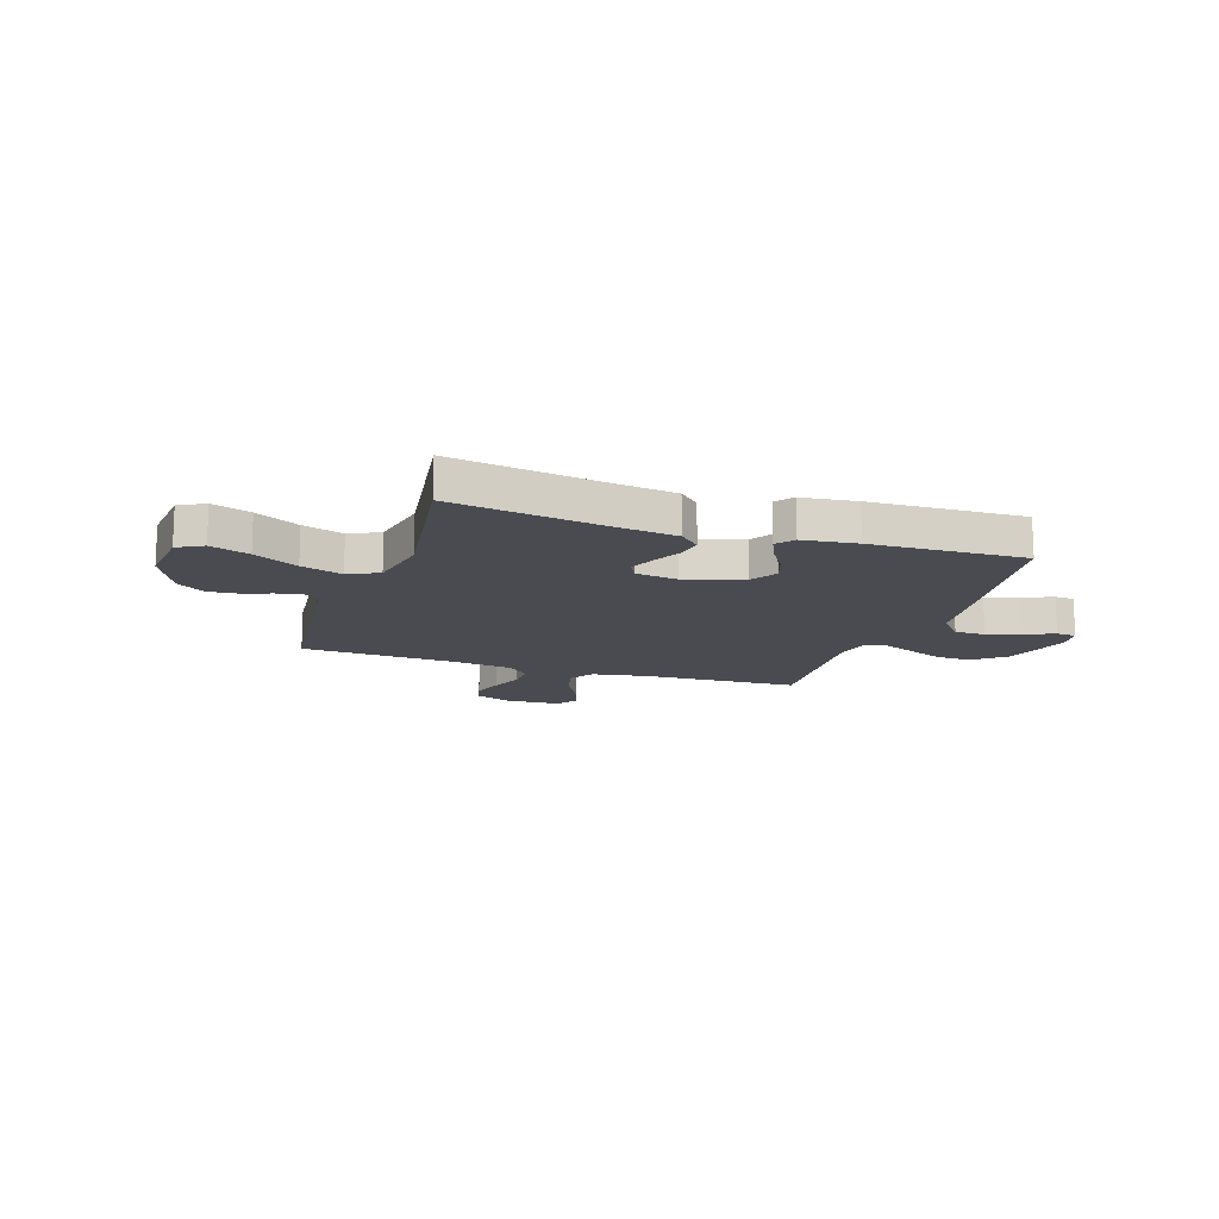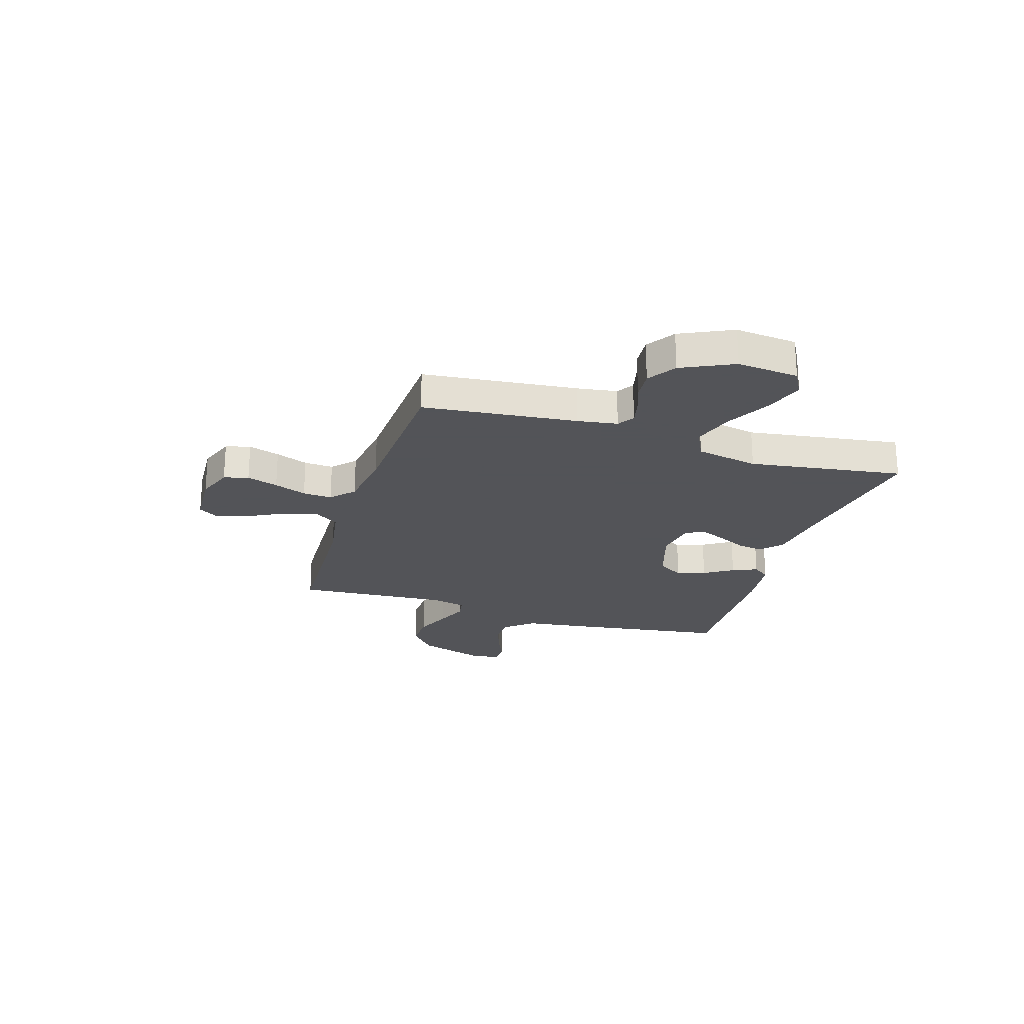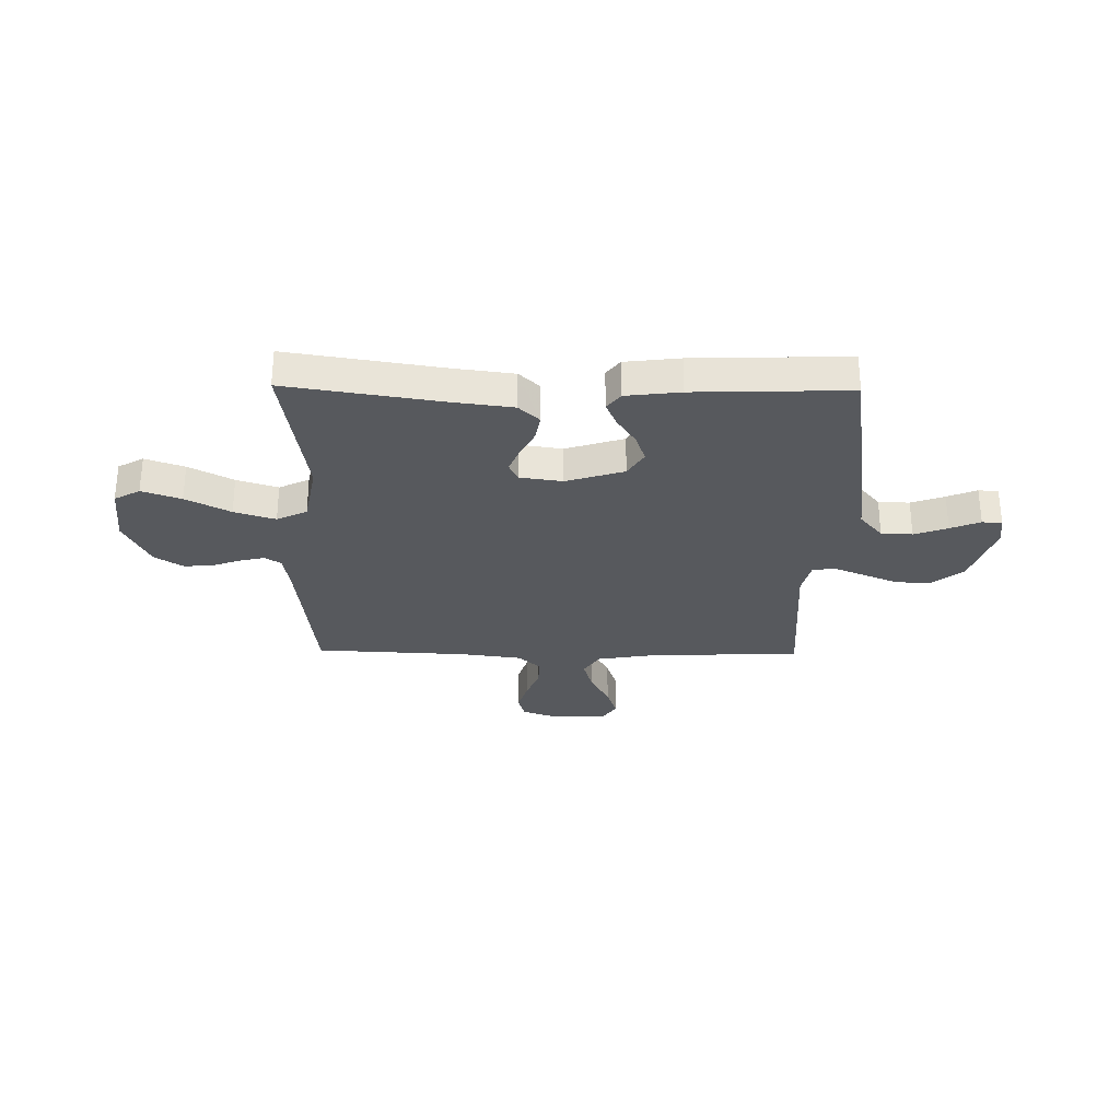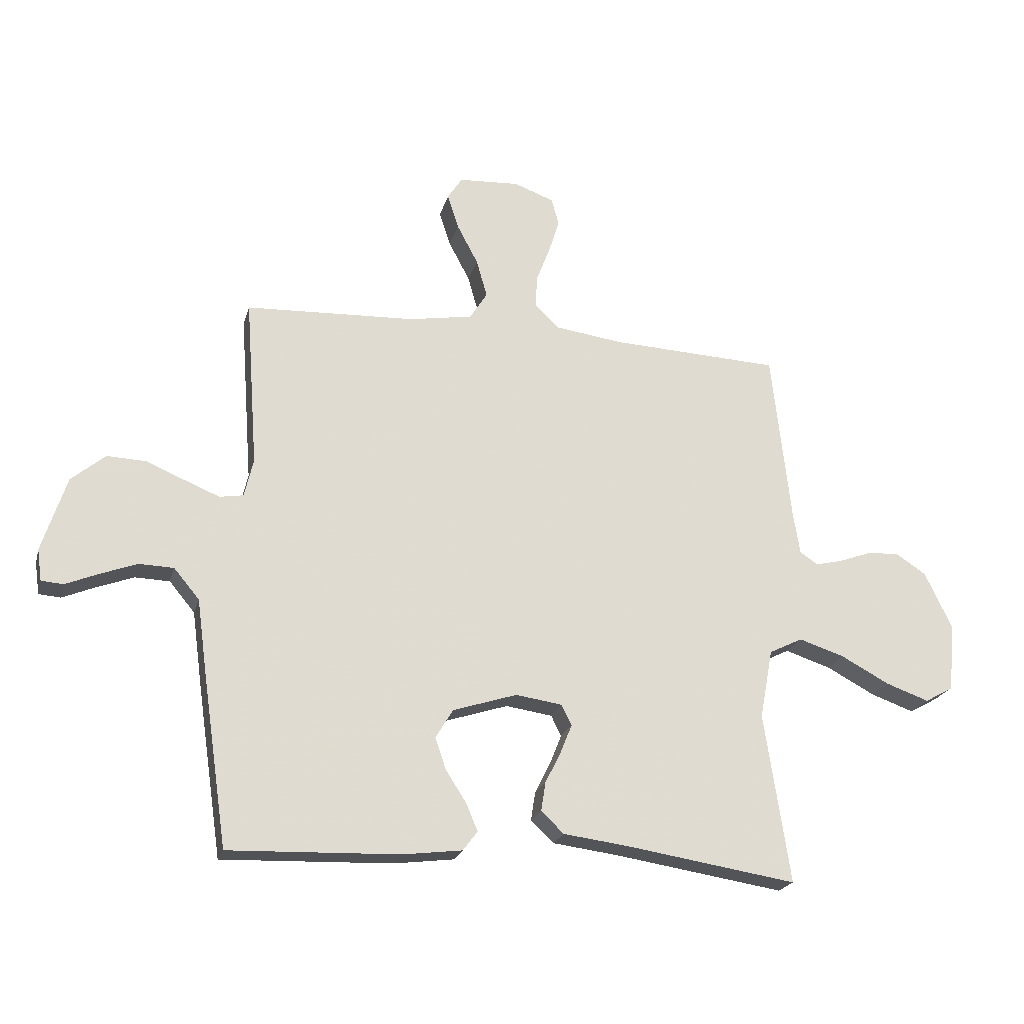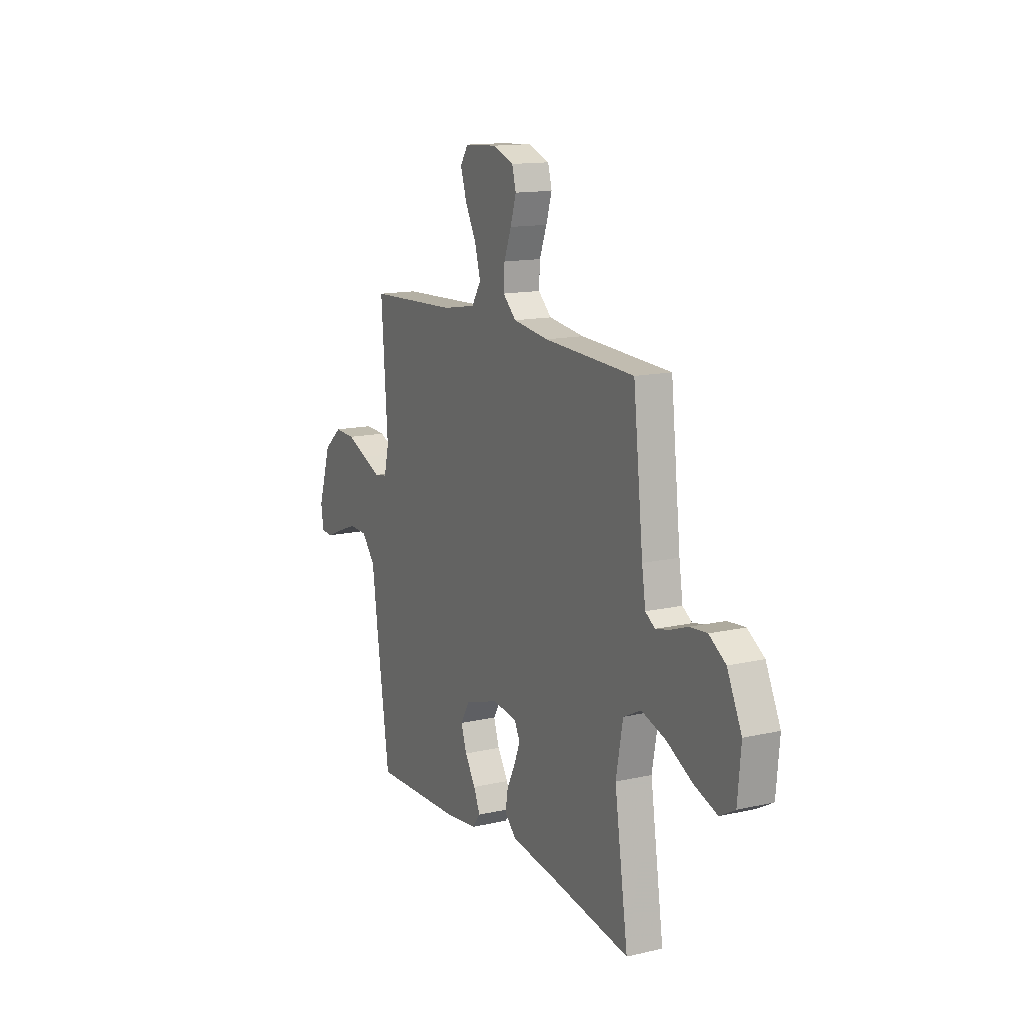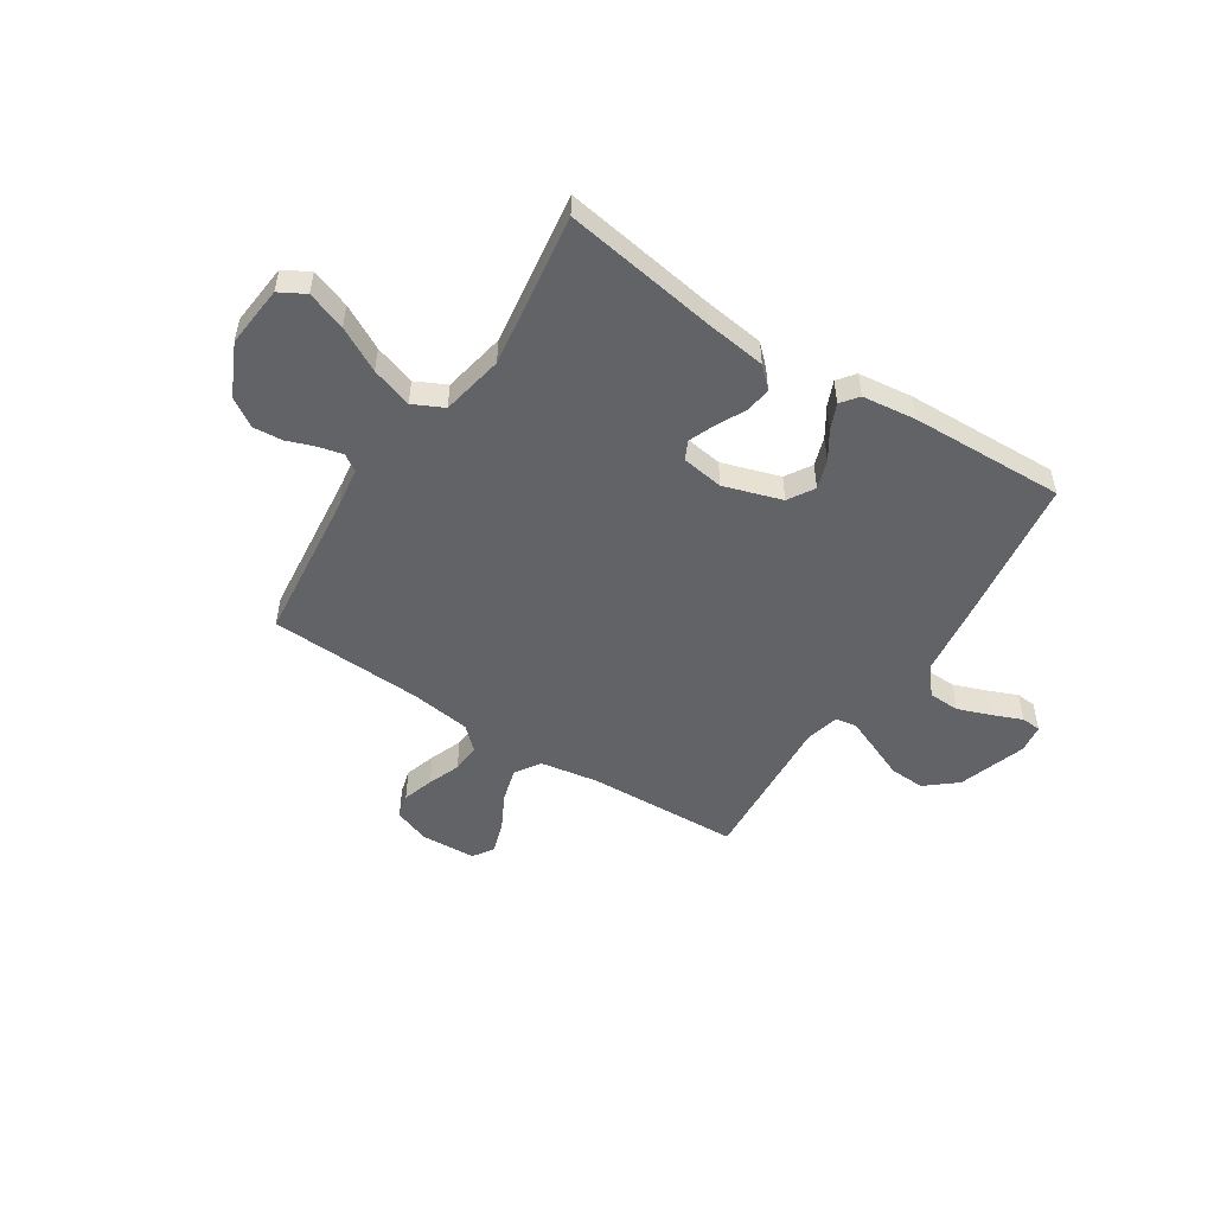
<metadata>
{"format":"obj","ext":"obj","renderer":"f3d","projection":"perspective","resolution":1024,"background":"white","views":[{"elev":-14.4,"azim":161.4,"up":"+Y"},{"elev":-23.4,"azim":72.5,"up":"+Y"},{"elev":-29.1,"azim":179.1,"up":"+Y"},{"elev":-21.6,"azim":-14.2,"up":"+Z"},{"elev":13.9,"azim":63.1,"up":"+Z"},{"elev":-50.8,"azim":147.0,"up":"+Y"}]}
</metadata>
<code>
v 0.5 0.07 0.5
v 0.533 0.07 0.2
v 0.545 0.07 0.122
v 0.577 0.07 0.101
v 0.624 0.07 0.112
v 0.679 0.07 0.132
v 0.737 0.07 0.137
v 0.792 0.07 0.101
v 0.84 0.07 0
v 0.829 0.07 -0.12
v 0.779 0.07 -0.148
v 0.703 0.07 -0.121
v 0.617 0.07 -0.075
v 0.537 0.07 -0.049
v 0.478 0.07 -0.078
v 0.455 0.07 -0.2
v 0.5 0.07 -0.5
v 0.2 0.07 -0.453
v 0.084 0.07 -0.438
v 0.044 0.07 -0.4
v 0.052 0.07 -0.349
v 0.08 0.07 -0.293
v 0.1 0.07 -0.243
v 0.082 0.07 -0.207
v 0 0.07 -0.195
v -0.113 0.07 -0.231
v -0.144 0.07 -0.282
v -0.125 0.07 -0.338
v -0.089 0.07 -0.394
v -0.068 0.07 -0.443
v -0.094 0.07 -0.477
v -0.2 0.07 -0.49
v -0.5 0.07 -0.5
v -0.544 0.07 -0.2
v -0.562 0.07 -0.067
v -0.607 0.07 -0.013
v -0.668 0.07 -0.011
v -0.733 0.07 -0.035
v -0.791 0.07 -0.059
v -0.83 0.07 -0.056
v -0.838 0.07 0
v -0.795 0.07 0.133
v -0.735 0.07 0.183
v -0.666 0.07 0.18
v -0.597 0.07 0.151
v -0.536 0.07 0.126
v -0.494 0.07 0.133
v -0.478 0.07 0.2
v -0.5 0.07 0.5
v -0.2 0.07 0.513
v -0.088 0.07 0.532
v -0.057 0.07 0.581
v -0.076 0.07 0.648
v -0.113 0.07 0.718
v -0.133 0.07 0.78
v -0.107 0.07 0.82
v 0 0.07 0.826
v 0.071 0.07 0.8
v 0.084 0.07 0.752
v 0.065 0.07 0.691
v 0.041 0.07 0.628
v 0.038 0.07 0.571
v 0.082 0.07 0.53
v 0.2 0.07 0.514
v 0.5 0 0.5
v 0.533 0 0.2
v 0.545 0 0.122
v 0.577 0 0.101
v 0.624 0 0.112
v 0.679 0 0.132
v 0.737 0 0.137
v 0.792 0 0.101
v 0.84 0 0
v 0.829 0 -0.12
v 0.779 0 -0.148
v 0.703 0 -0.121
v 0.617 0 -0.075
v 0.537 0 -0.049
v 0.478 0 -0.078
v 0.455 0 -0.2
v 0.5 0 -0.5
v 0.2 0 -0.453
v 0.084 0 -0.438
v 0.044 0 -0.4
v 0.052 0 -0.349
v 0.08 0 -0.293
v 0.1 0 -0.243
v 0.082 0 -0.207
v 0 0 -0.195
v -0.113 0 -0.231
v -0.144 0 -0.282
v -0.125 0 -0.338
v -0.089 0 -0.394
v -0.068 0 -0.443
v -0.094 0 -0.477
v -0.2 0 -0.49
v -0.5 0 -0.5
v -0.544 0 -0.2
v -0.562 0 -0.067
v -0.607 0 -0.013
v -0.668 0 -0.011
v -0.733 0 -0.035
v -0.791 0 -0.059
v -0.83 0 -0.056
v -0.838 0 0
v -0.795 0 0.133
v -0.735 0 0.183
v -0.666 0 0.18
v -0.597 0 0.151
v -0.536 0 0.126
v -0.494 0 0.133
v -0.478 0 0.2
v -0.5 0 0.5
v -0.2 0 0.513
v -0.088 0 0.532
v -0.057 0 0.581
v -0.076 0 0.648
v -0.113 0 0.718
v -0.133 0 0.78
v -0.107 0 0.82
v 0 0 0.826
v 0.071 0 0.8
v 0.084 0 0.752
v 0.065 0 0.691
v 0.041 0 0.628
v 0.038 0 0.571
v 0.082 0 0.53
v 0.2 0 0.514
f 58 59 60 61
f 56 57 58 61
f 56 61 62
f 53 54 55 56
f 52 53 56 62
f 51 52 62 63
f 48 49 50
f 47 48 50 51
f 42 43 44 45
f 42 45 46
f 41 42 46
f 38 39 40 41
f 37 38 41 46
f 36 37 46 47
f 32 33 34 35
f 28 29 30 31
f 27 28 31 32
f 19 20 21 22
f 18 19 22 23
f 16 17 18 23
f 15 16 23 24
f 10 11 12 13
f 10 13 14
f 9 10 14
f 8 9 14
f 5 6 7 8
f 4 5 8 14
f 3 4 14 15
f 64 1 2
f 27 32 35 36
f 26 27 36 47
f 25 26 47 51
f 25 51 63 64
f 15 24 25 64
f 2 3 15 64
f 125 124 123 122
f 125 122 121 120
f 126 125 120
f 120 119 118 117
f 126 120 117 116
f 127 126 116 115
f 114 113 112
f 115 114 112 111
f 109 108 107 106
f 110 109 106
f 110 106 105
f 105 104 103 102
f 110 105 102 101
f 111 110 101 100
f 99 98 97 96
f 95 94 93 92
f 96 95 92 91
f 86 85 84 83
f 87 86 83 82
f 87 82 81 80
f 88 87 80 79
f 77 76 75 74
f 78 77 74
f 78 74 73
f 78 73 72
f 72 71 70 69
f 78 72 69 68
f 79 78 68 67
f 66 65 128
f 100 99 96 91
f 111 100 91 90
f 115 111 90 89
f 128 127 115 89
f 128 89 88 79
f 128 79 67 66
f 1 65 66 2
f 2 66 67 3
f 3 67 68 4
f 4 68 69 5
f 5 69 70 6
f 6 70 71 7
f 7 71 72 8
f 8 72 73 9
f 9 73 74 10
f 10 74 75 11
f 11 75 76 12
f 12 76 77 13
f 13 77 78 14
f 14 78 79 15
f 15 79 80 16
f 16 80 81 17
f 17 81 82 18
f 18 82 83 19
f 19 83 84 20
f 20 84 85 21
f 21 85 86 22
f 22 86 87 23
f 23 87 88 24
f 24 88 89 25
f 25 89 90 26
f 26 90 91 27
f 27 91 92 28
f 28 92 93 29
f 29 93 94 30
f 30 94 95 31
f 31 95 96 32
f 32 96 97 33
f 33 97 98 34
f 34 98 99 35
f 35 99 100 36
f 36 100 101 37
f 37 101 102 38
f 38 102 103 39
f 39 103 104 40
f 40 104 105 41
f 41 105 106 42
f 42 106 107 43
f 43 107 108 44
f 44 108 109 45
f 45 109 110 46
f 46 110 111 47
f 47 111 112 48
f 48 112 113 49
f 49 113 114 50
f 50 114 115 51
f 51 115 116 52
f 52 116 117 53
f 53 117 118 54
f 54 118 119 55
f 55 119 120 56
f 56 120 121 57
f 57 121 122 58
f 58 122 123 59
f 59 123 124 60
f 60 124 125 61
f 61 125 126 62
f 62 126 127 63
f 63 127 128 64
f 64 128 65 1

</code>
